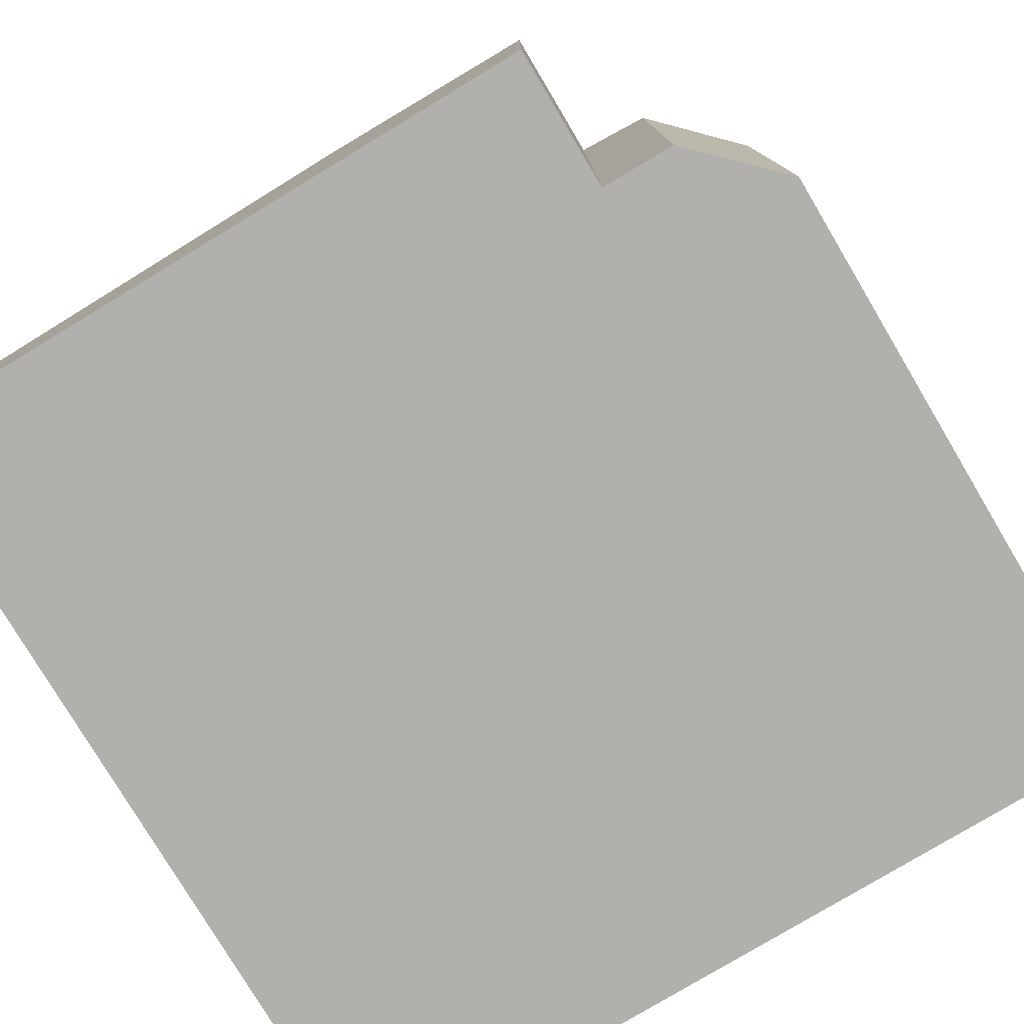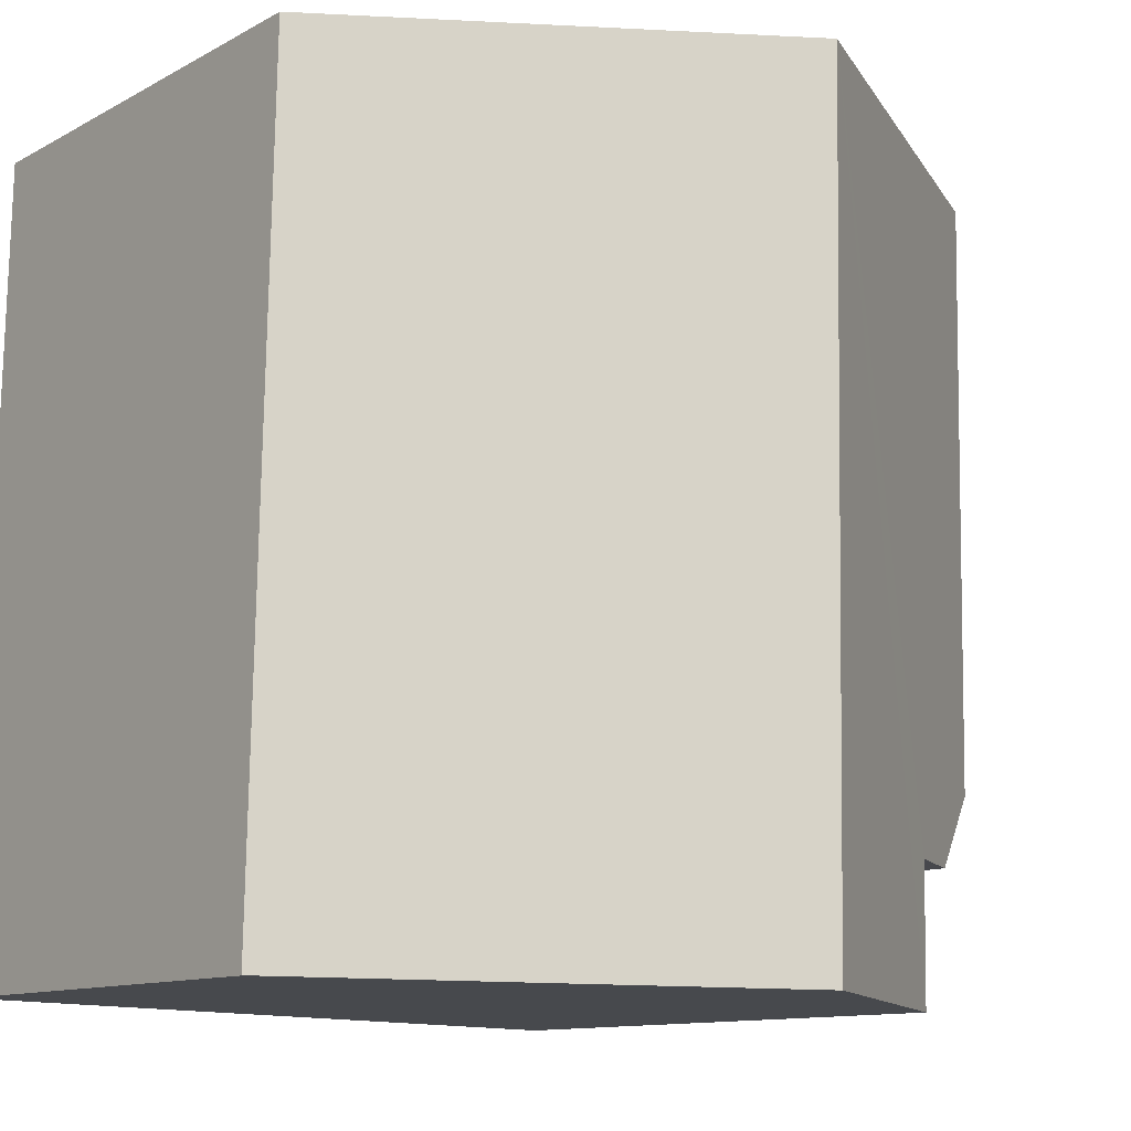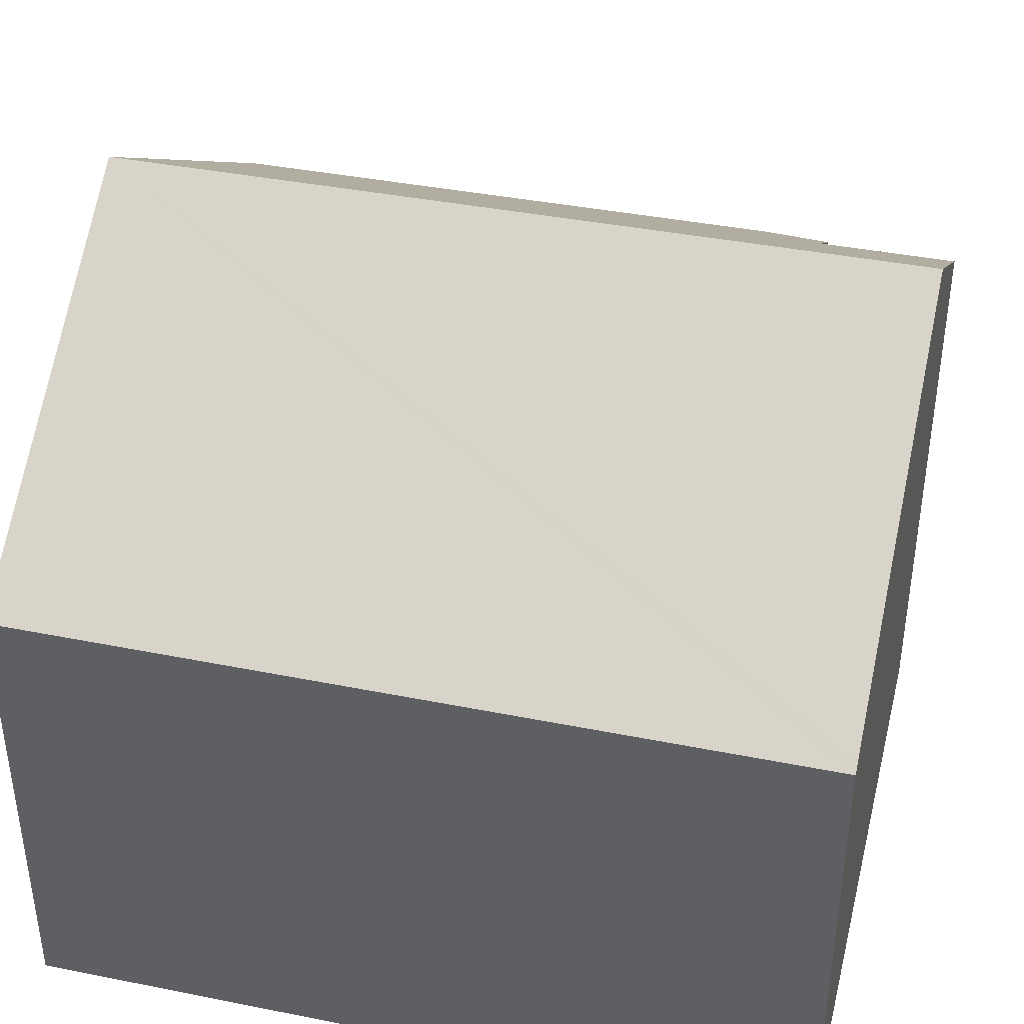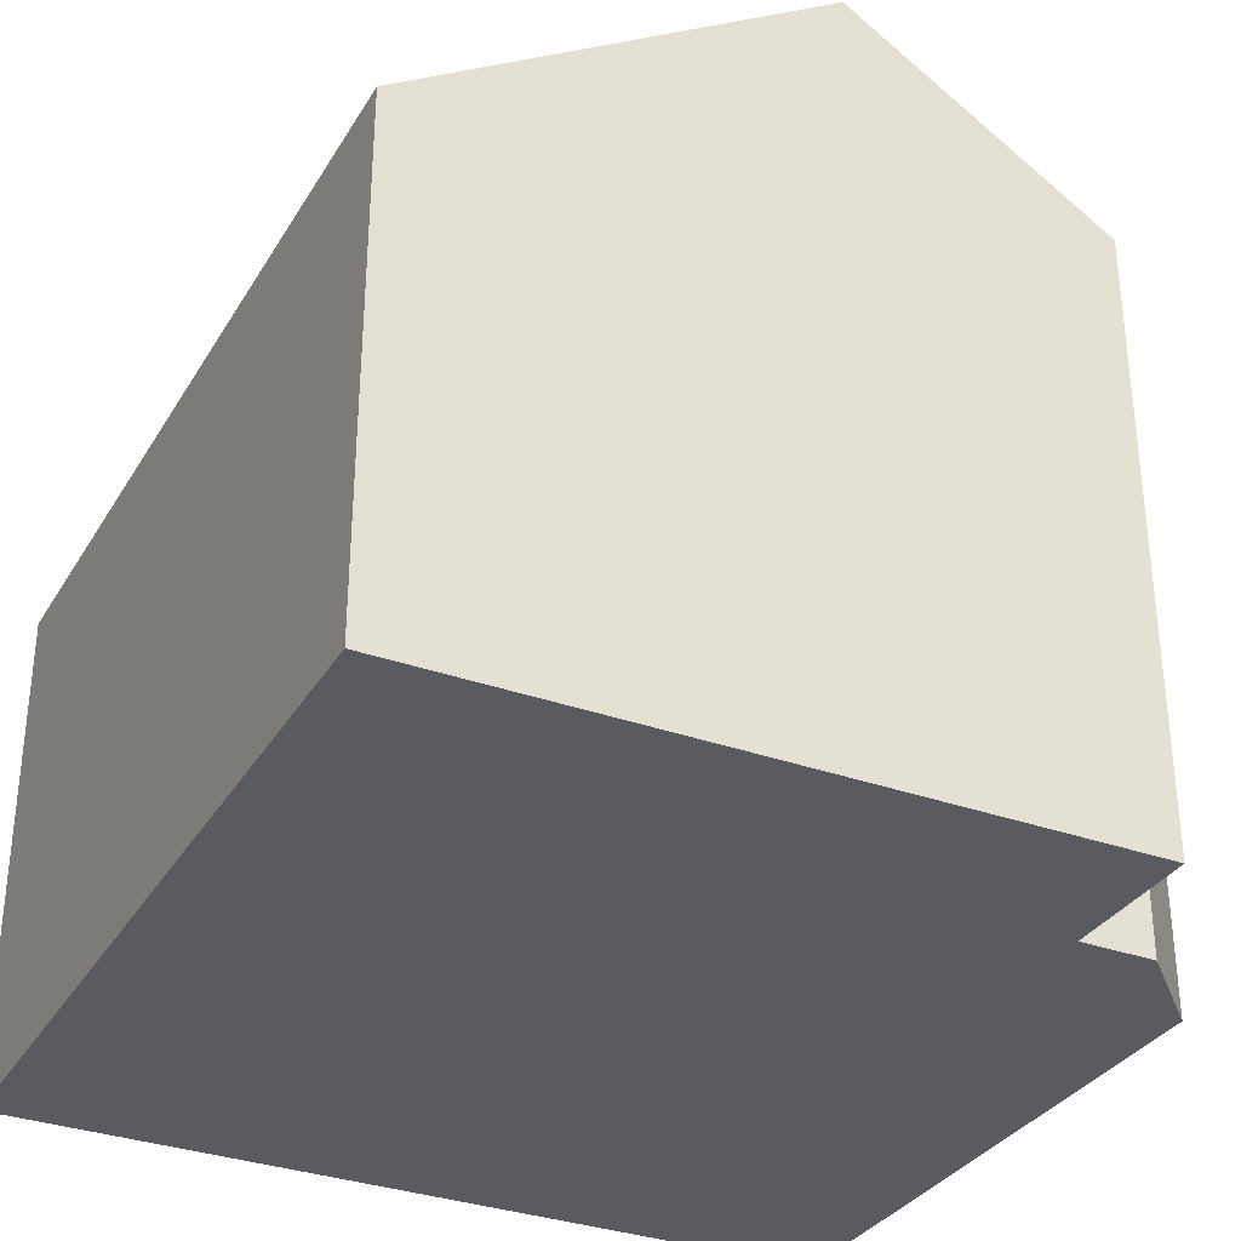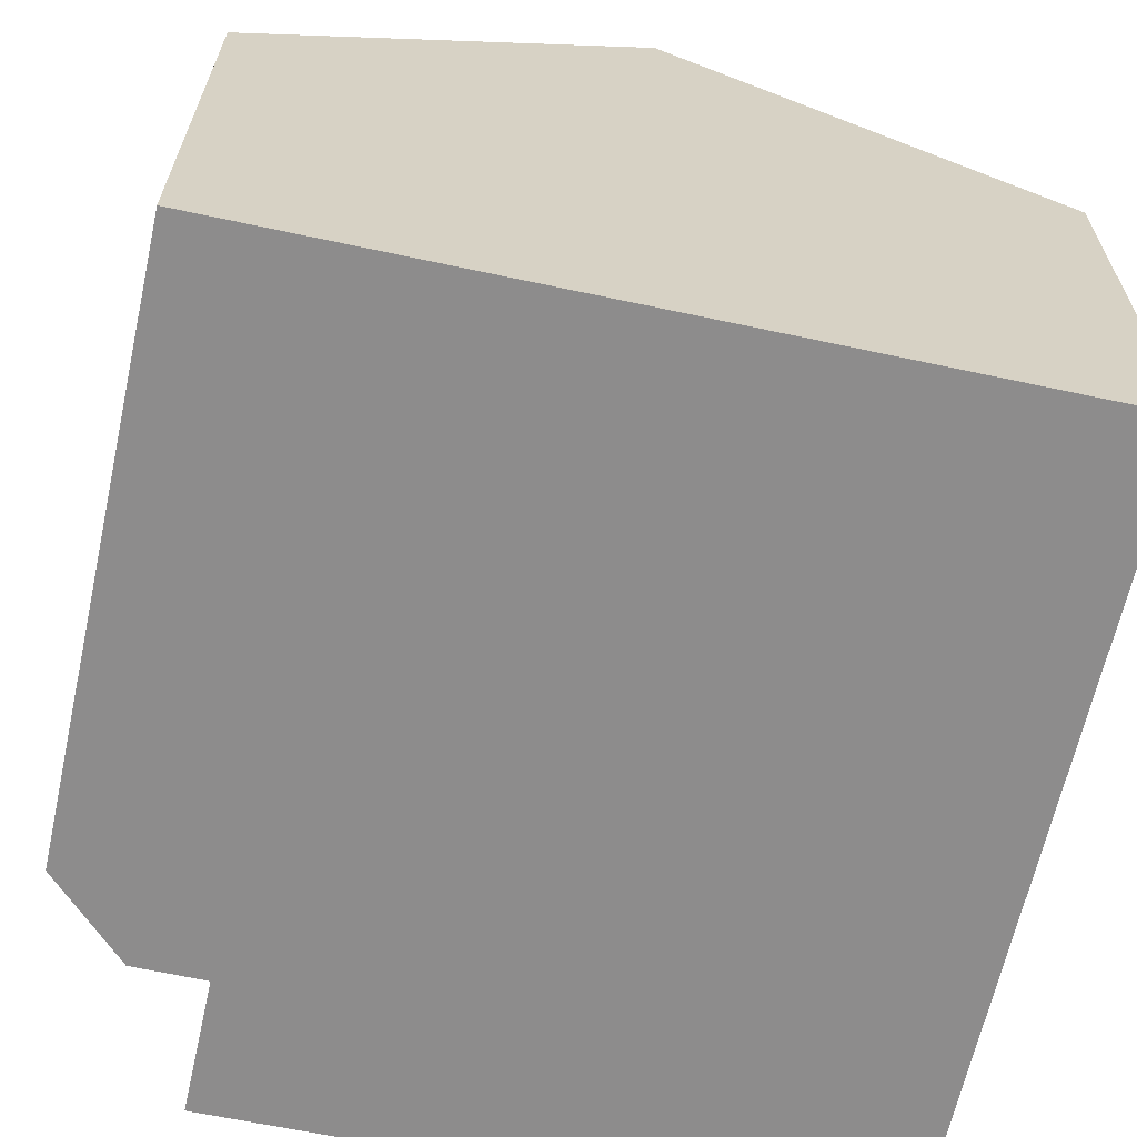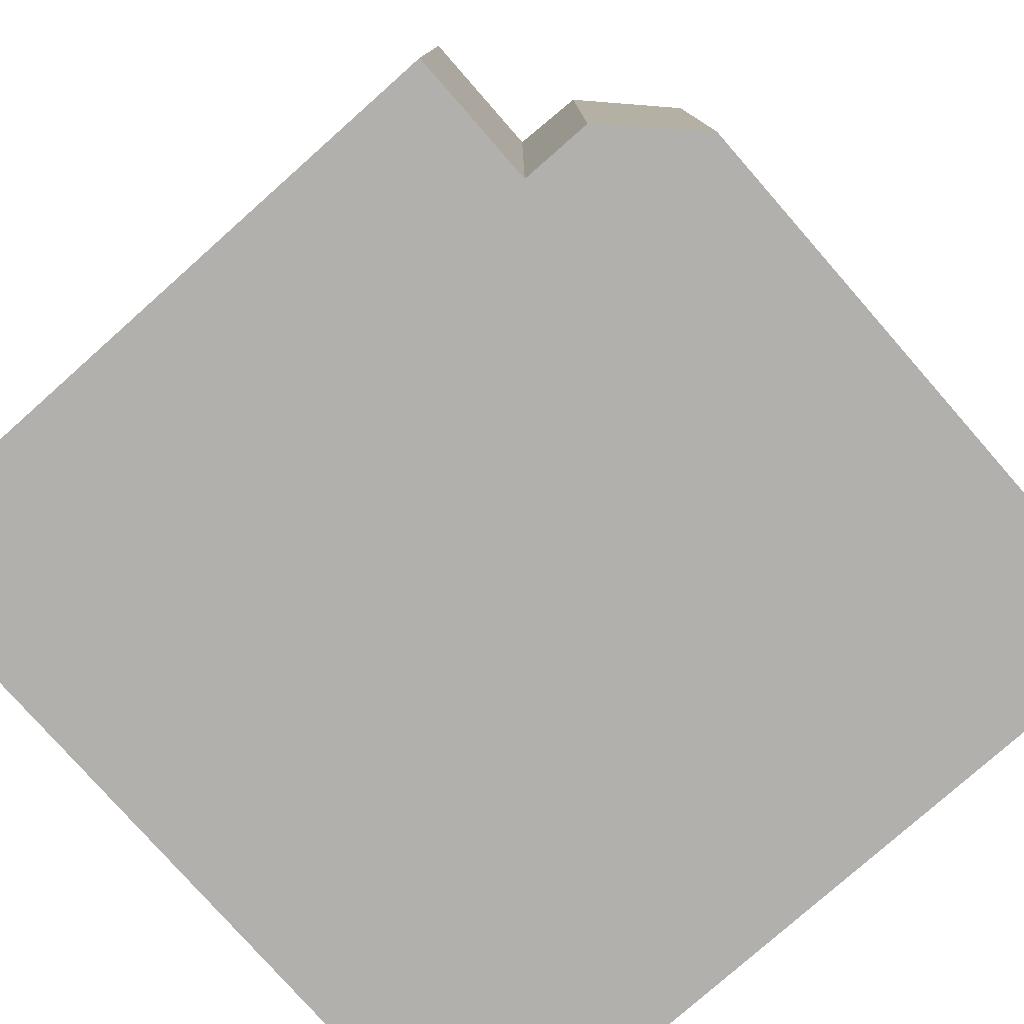
<metadata>
{"format":"obj","ext":"obj","renderer":"f3d","projection":"perspective","resolution":1024,"background":"white","views":[{"elev":-78.8,"azim":-150.2,"up":"+Y"},{"elev":-11.2,"azim":142.5,"up":"+Z"},{"elev":40.4,"azim":102.6,"up":"+Y"},{"elev":-33.0,"azim":152.3,"up":"+Y"},{"elev":-64.3,"azim":-13.4,"up":"+Y"},{"elev":-78.7,"azim":-139.7,"up":"+Y"}]}
</metadata>
<code>
v  3.615 6.716 0.075
v  7.3 4.442 -7.14
v  3.745 6.722 -7.226
v  7.38 4.39 -7.14
v  7.23 4.397 0.15
v  1.48 5.269 -7.28
v  1.46 5.27 -6.04
v  0.81 4.853 -6.05
v  0.08 4.392 -5.35
v  0 4.397 2.692e-16
v  0.81 3.705e-16 -6.05
v  0.08 3.276e-16 -5.35
v  0 0 0
v  1.46 3.698e-16 -6.04
v  1.48 4.458e-16 -7.28
v  3.615 -4.592e-18 0.075
v  7.23 -9.185e-18 0.15
v  7.38 4.372e-16 -7.14
v  7.3 4.372e-16 -7.14
v  3.745 4.425e-16 -7.226
g defaultobject
f 1 2 3
f 2 1 4
f 4 1 5
f 6 1 3
f 1 6 7
f 1 7 8
f 1 8 9
f 1 9 10
f 11 9 8
f 9 11 12
f 9 13 10
f 13 9 12
f 6 14 7
f 14 6 15
f 13 1 10
f 1 13 5
f 5 13 16
f 5 16 17
f 17 4 5
f 4 17 18
f 4 19 2
f 19 4 18
f 19 3 2
f 3 19 6
f 6 19 15
f 15 19 20
f 14 8 7
f 8 14 11
f 11 14 12
f 16 18 17
f 18 16 13
f 18 13 12
f 18 12 19
f 19 12 14
f 19 14 20
f 20 14 15

</code>
